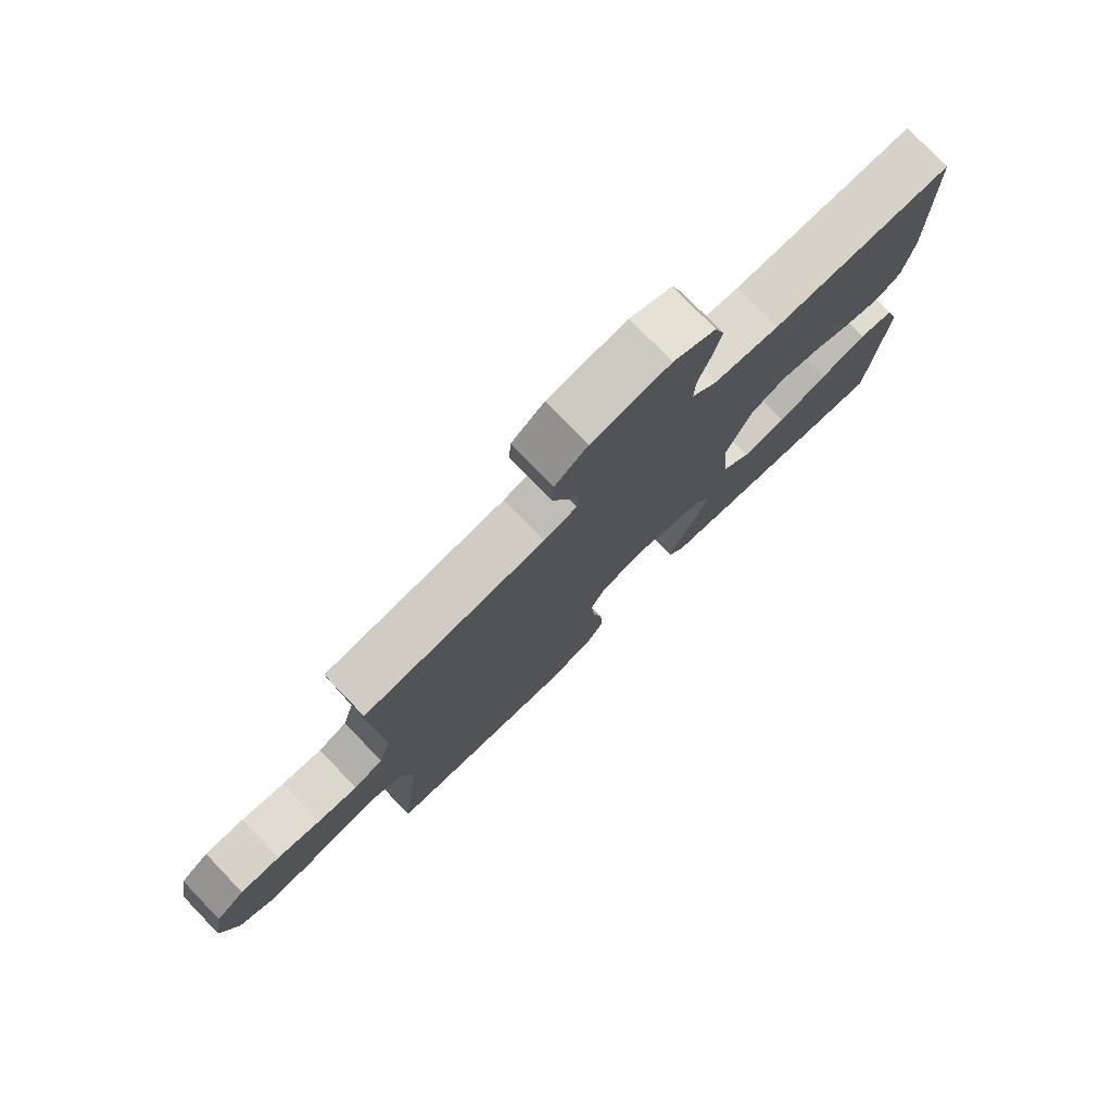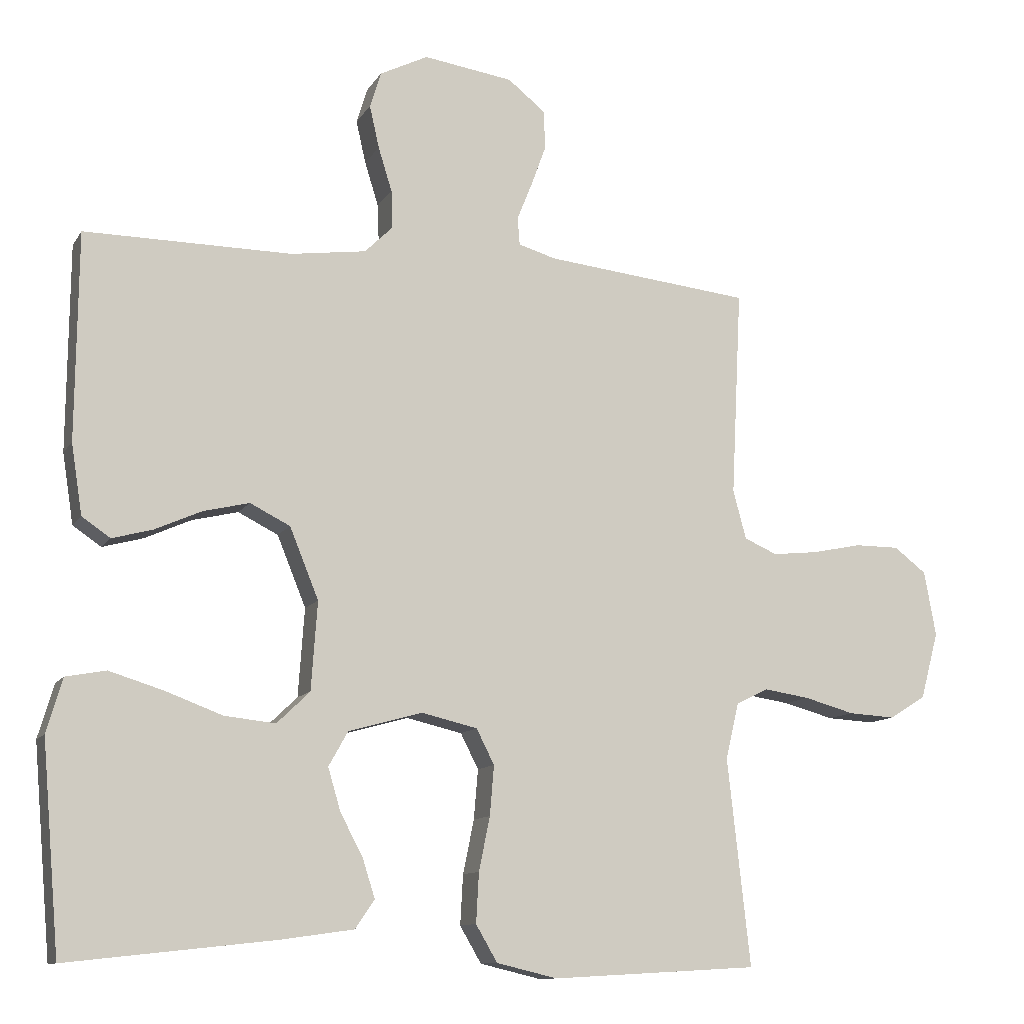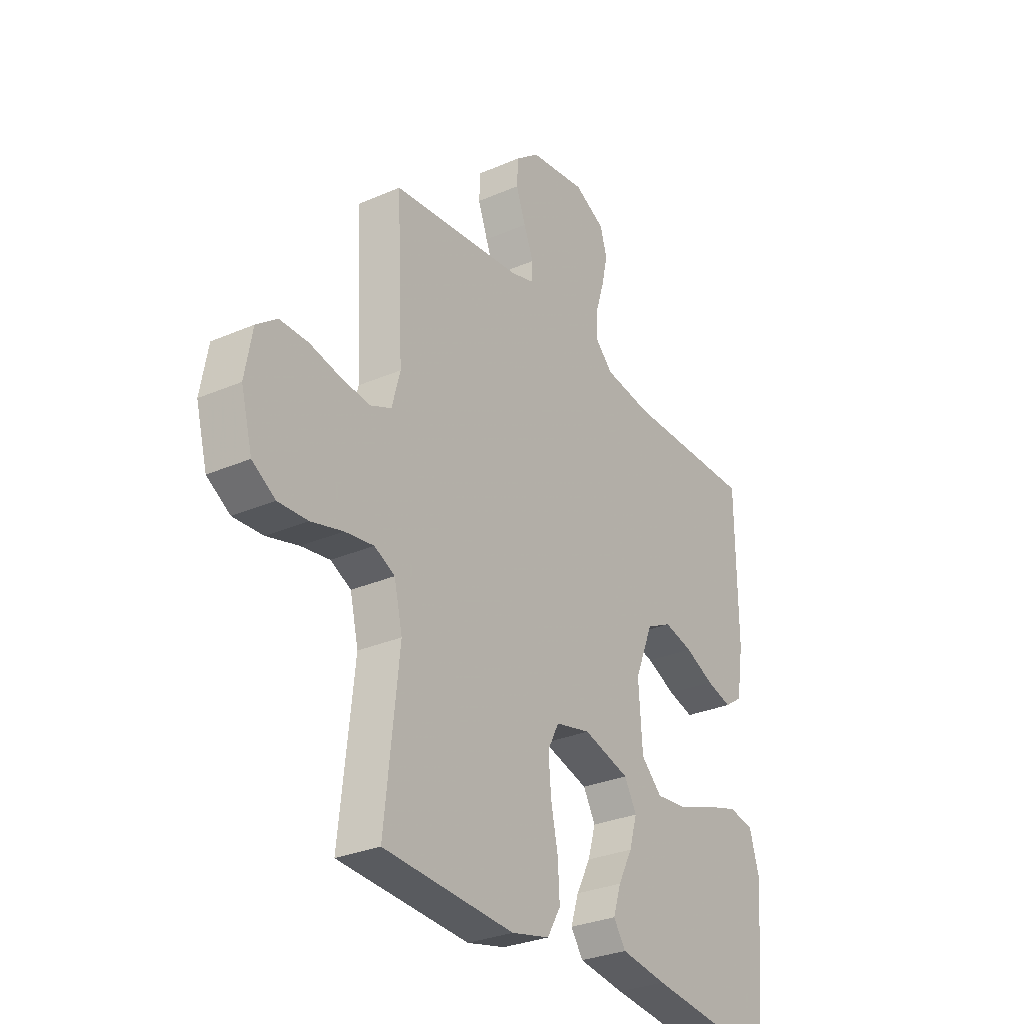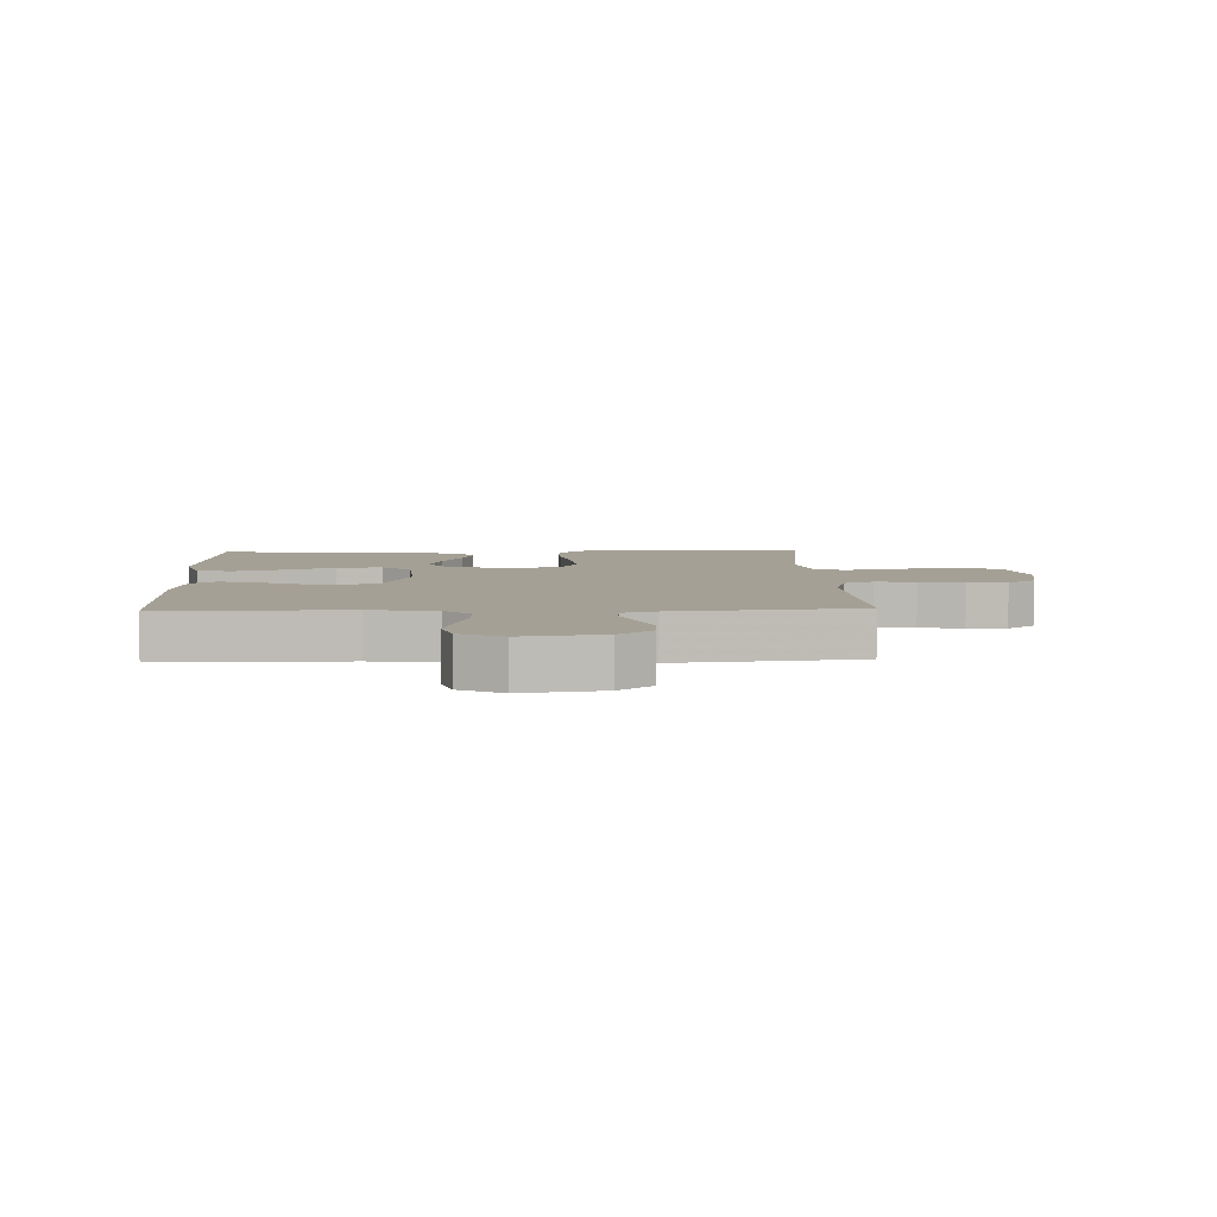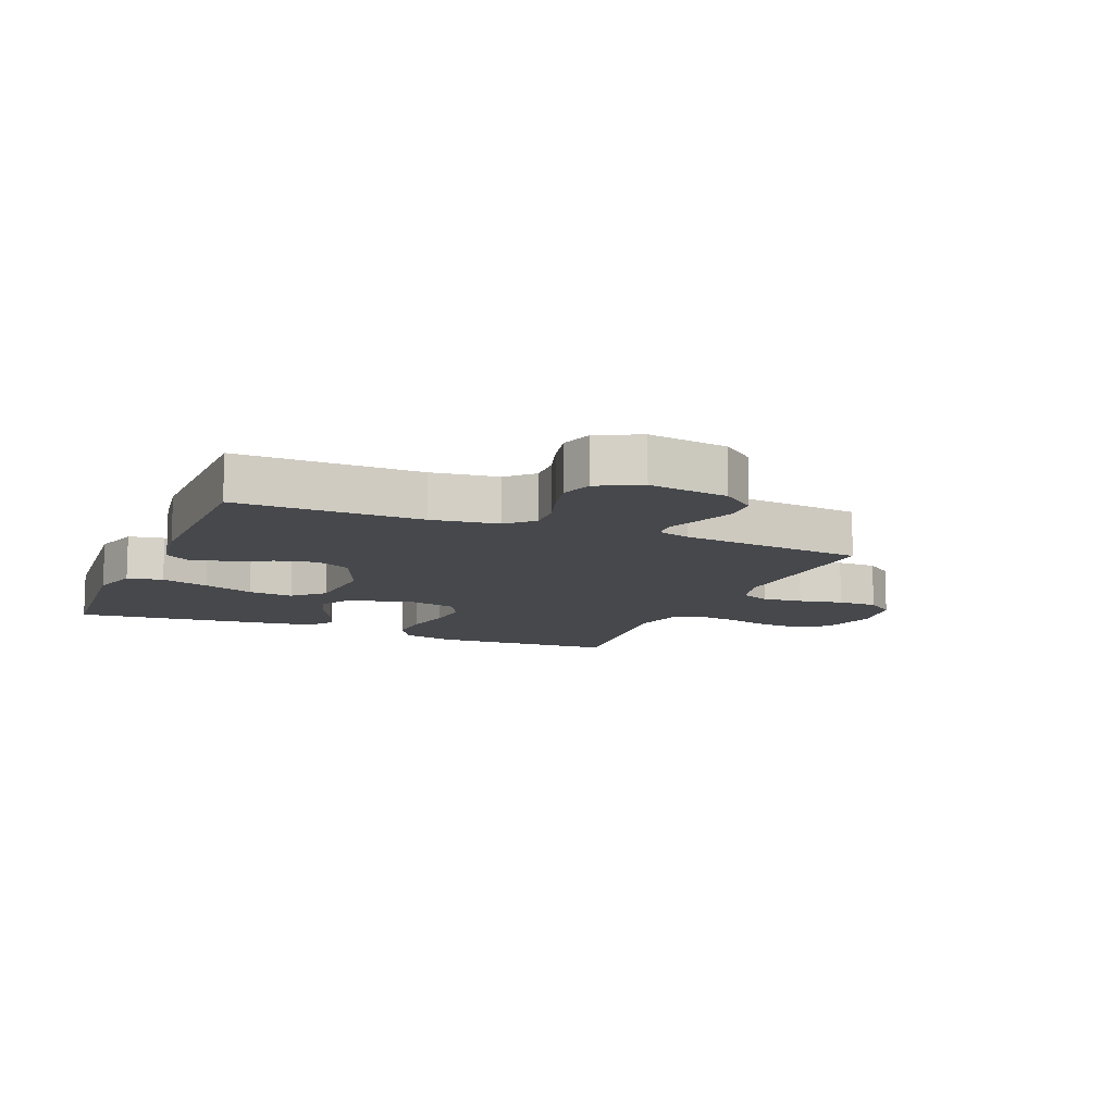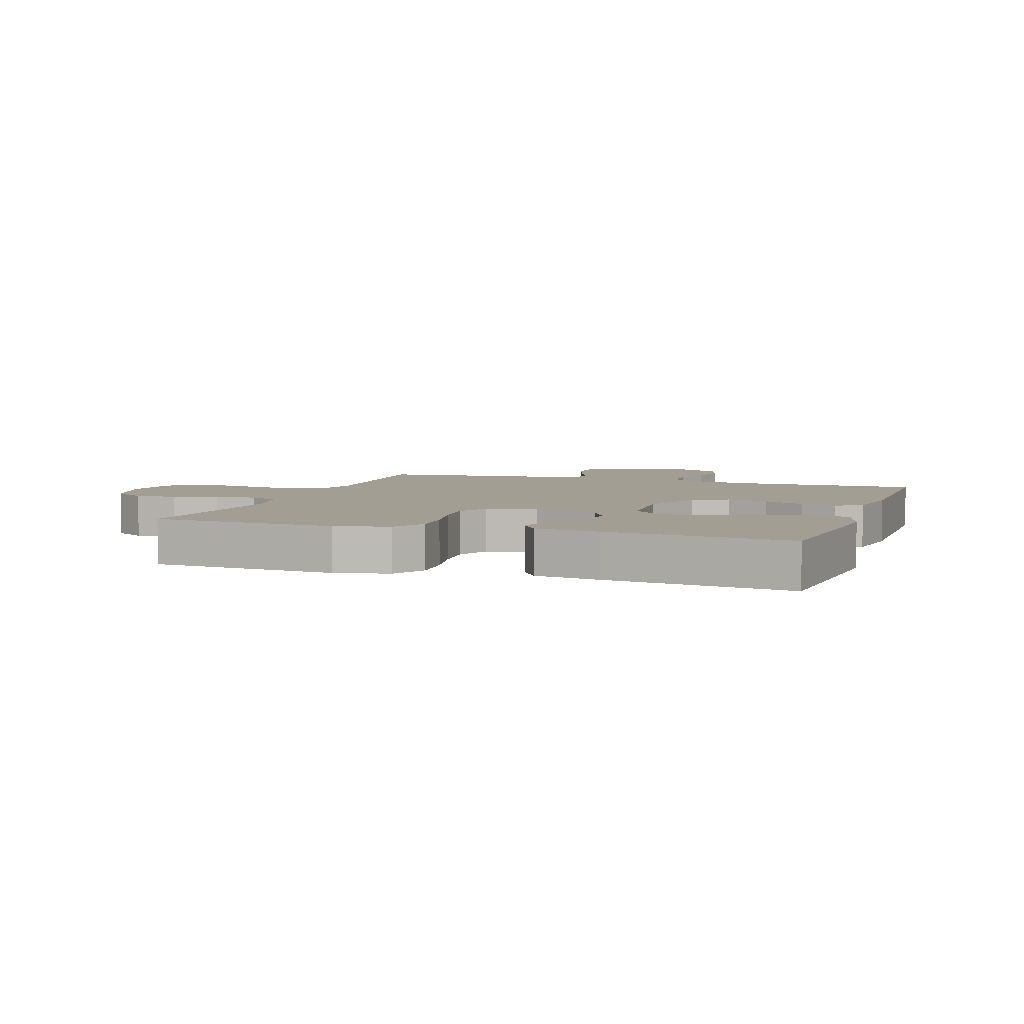
<metadata>
{"format":"obj","ext":"obj","renderer":"f3d","projection":"perspective","resolution":1024,"background":"white","views":[{"elev":77.9,"azim":136.0,"up":"+Z"},{"elev":-11.1,"azim":-19.6,"up":"+Z"},{"elev":-29.8,"azim":122.4,"up":"+Z"},{"elev":5.9,"azim":-2.1,"up":"+Y"},{"elev":-11.2,"azim":-22.6,"up":"+Y"},{"elev":5.2,"azim":-161.1,"up":"+Y"}]}
</metadata>
<code>
v -0.5 0.07 0.5
v -0.2 0.07 0.498
v -0.091 0.07 0.513
v -0.05 0.07 0.553
v -0.052 0.07 0.608
v -0.072 0.07 0.672
v -0.086 0.07 0.734
v -0.07 0.07 0.786
v 0 0.07 0.821
v 0.13 0.07 0.802
v 0.184 0.07 0.759
v 0.187 0.07 0.703
v 0.165 0.07 0.643
v 0.143 0.07 0.588
v 0.146 0.07 0.548
v 0.2 0.07 0.532
v 0.5 0.07 0.5
v 0.485 0.07 0.2
v 0.504 0.07 0.129
v 0.552 0.07 0.108
v 0.618 0.07 0.115
v 0.69 0.07 0.13
v 0.755 0.07 0.13
v 0.802 0.07 0.094
v 0.819 0.07 0
v 0.793 0.07 -0.097
v 0.74 0.07 -0.13
v 0.672 0.07 -0.126
v 0.599 0.07 -0.106
v 0.533 0.07 -0.096
v 0.486 0.07 -0.119
v 0.467 0.07 -0.2
v 0.5 0.07 -0.5
v 0.2 0.07 -0.517
v 0.112 0.07 -0.496
v 0.081 0.07 -0.443
v 0.085 0.07 -0.371
v 0.101 0.07 -0.293
v 0.107 0.07 -0.221
v 0.081 0.07 -0.17
v 0 0.07 -0.151
v -0.107 0.07 -0.181
v -0.135 0.07 -0.231
v -0.117 0.07 -0.292
v -0.084 0.07 -0.355
v -0.066 0.07 -0.411
v -0.094 0.07 -0.452
v -0.2 0.07 -0.467
v -0.5 0.07 -0.5
v -0.526 0.07 -0.2
v -0.503 0.07 -0.122
v -0.445 0.07 -0.111
v -0.367 0.07 -0.135
v -0.284 0.07 -0.166
v -0.21 0.07 -0.174
v -0.162 0.07 -0.128
v -0.153 0.07 0
v -0.195 0.07 0.103
v -0.253 0.07 0.132
v -0.32 0.07 0.116
v -0.387 0.07 0.086
v -0.446 0.07 0.07
v -0.487 0.07 0.098
v -0.503 0.07 0.2
v -0.5 0 0.5
v -0.2 0 0.498
v -0.091 0 0.513
v -0.05 0 0.553
v -0.052 0 0.608
v -0.072 0 0.672
v -0.086 0 0.734
v -0.07 0 0.786
v 0 0 0.821
v 0.13 0 0.802
v 0.184 0 0.759
v 0.187 0 0.703
v 0.165 0 0.643
v 0.143 0 0.588
v 0.146 0 0.548
v 0.2 0 0.532
v 0.5 0 0.5
v 0.485 0 0.2
v 0.504 0 0.129
v 0.552 0 0.108
v 0.618 0 0.115
v 0.69 0 0.13
v 0.755 0 0.13
v 0.802 0 0.094
v 0.819 0 0
v 0.793 0 -0.097
v 0.74 0 -0.13
v 0.672 0 -0.126
v 0.599 0 -0.106
v 0.533 0 -0.096
v 0.486 0 -0.119
v 0.467 0 -0.2
v 0.5 0 -0.5
v 0.2 0 -0.517
v 0.112 0 -0.496
v 0.081 0 -0.443
v 0.085 0 -0.371
v 0.101 0 -0.293
v 0.107 0 -0.221
v 0.081 0 -0.17
v 0 0 -0.151
v -0.107 0 -0.181
v -0.135 0 -0.231
v -0.117 0 -0.292
v -0.084 0 -0.355
v -0.066 0 -0.411
v -0.094 0 -0.452
v -0.2 0 -0.467
v -0.5 0 -0.5
v -0.526 0 -0.2
v -0.503 0 -0.122
v -0.445 0 -0.111
v -0.367 0 -0.135
v -0.284 0 -0.166
v -0.21 0 -0.174
v -0.162 0 -0.128
v -0.153 0 0
v -0.195 0 0.103
v -0.253 0 0.132
v -0.32 0 0.116
v -0.387 0 0.086
v -0.446 0 0.07
v -0.487 0 0.098
v -0.503 0 0.2
f 63 64 1 2
f 60 61 62 63
f 59 60 63 2
f 58 59 2 3
f 57 58 3 4
f 56 57 4
f 51 52 53 54
f 49 50 51 54
f 49 54 55
f 48 49 55 56
f 44 45 46 47
f 43 44 47 48
f 35 36 37 38
f 35 38 39
f 32 33 34 35
f 31 32 35 39
f 30 31 39 40
f 26 27 28 29
f 26 29 30
f 25 26 30
f 21 22 23 24
f 20 21 24 25
f 16 17 18
f 15 16 18 19
f 11 12 13 14
f 9 10 11 14
f 9 14 15
f 8 9 15
f 5 6 7 8
f 5 8 15 19
f 43 48 56 4
f 25 30 40 41
f 20 25 41
f 19 20 41 42
f 4 5 19
f 4 19 42
f 4 42 43
f 66 65 128 127
f 127 126 125 124
f 66 127 124 123
f 67 66 123 122
f 68 67 122 121
f 68 121 120
f 118 117 116 115
f 118 115 114 113
f 119 118 113
f 120 119 113 112
f 111 110 109 108
f 112 111 108 107
f 102 101 100 99
f 103 102 99
f 99 98 97 96
f 103 99 96 95
f 104 103 95 94
f 93 92 91 90
f 94 93 90
f 94 90 89
f 88 87 86 85
f 89 88 85 84
f 82 81 80
f 83 82 80 79
f 78 77 76 75
f 78 75 74 73
f 79 78 73
f 79 73 72
f 72 71 70 69
f 83 79 72 69
f 68 120 112 107
f 105 104 94 89
f 105 89 84
f 106 105 84 83
f 83 69 68
f 106 83 68
f 107 106 68
f 1 65 66 2
f 2 66 67 3
f 3 67 68 4
f 4 68 69 5
f 5 69 70 6
f 6 70 71 7
f 7 71 72 8
f 8 72 73 9
f 9 73 74 10
f 10 74 75 11
f 11 75 76 12
f 12 76 77 13
f 13 77 78 14
f 14 78 79 15
f 15 79 80 16
f 16 80 81 17
f 17 81 82 18
f 18 82 83 19
f 19 83 84 20
f 20 84 85 21
f 21 85 86 22
f 22 86 87 23
f 23 87 88 24
f 24 88 89 25
f 25 89 90 26
f 26 90 91 27
f 27 91 92 28
f 28 92 93 29
f 29 93 94 30
f 30 94 95 31
f 31 95 96 32
f 32 96 97 33
f 33 97 98 34
f 34 98 99 35
f 35 99 100 36
f 36 100 101 37
f 37 101 102 38
f 38 102 103 39
f 39 103 104 40
f 40 104 105 41
f 41 105 106 42
f 42 106 107 43
f 43 107 108 44
f 44 108 109 45
f 45 109 110 46
f 46 110 111 47
f 47 111 112 48
f 48 112 113 49
f 49 113 114 50
f 50 114 115 51
f 51 115 116 52
f 52 116 117 53
f 53 117 118 54
f 54 118 119 55
f 55 119 120 56
f 56 120 121 57
f 57 121 122 58
f 58 122 123 59
f 59 123 124 60
f 60 124 125 61
f 61 125 126 62
f 62 126 127 63
f 63 127 128 64
f 64 128 65 1

</code>
